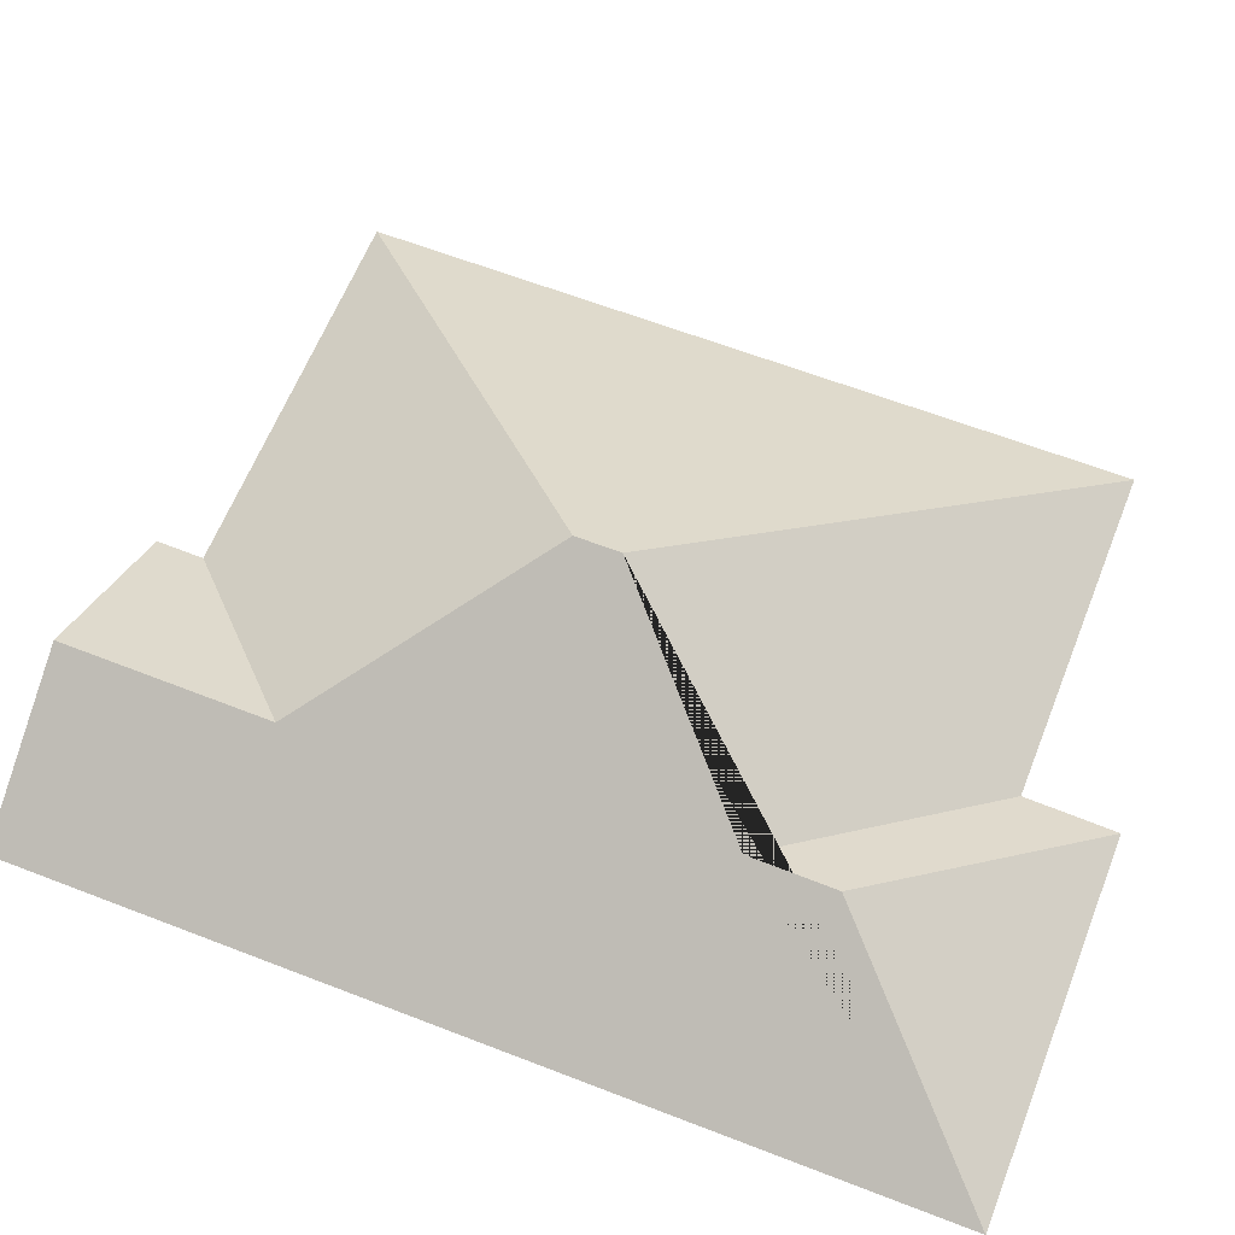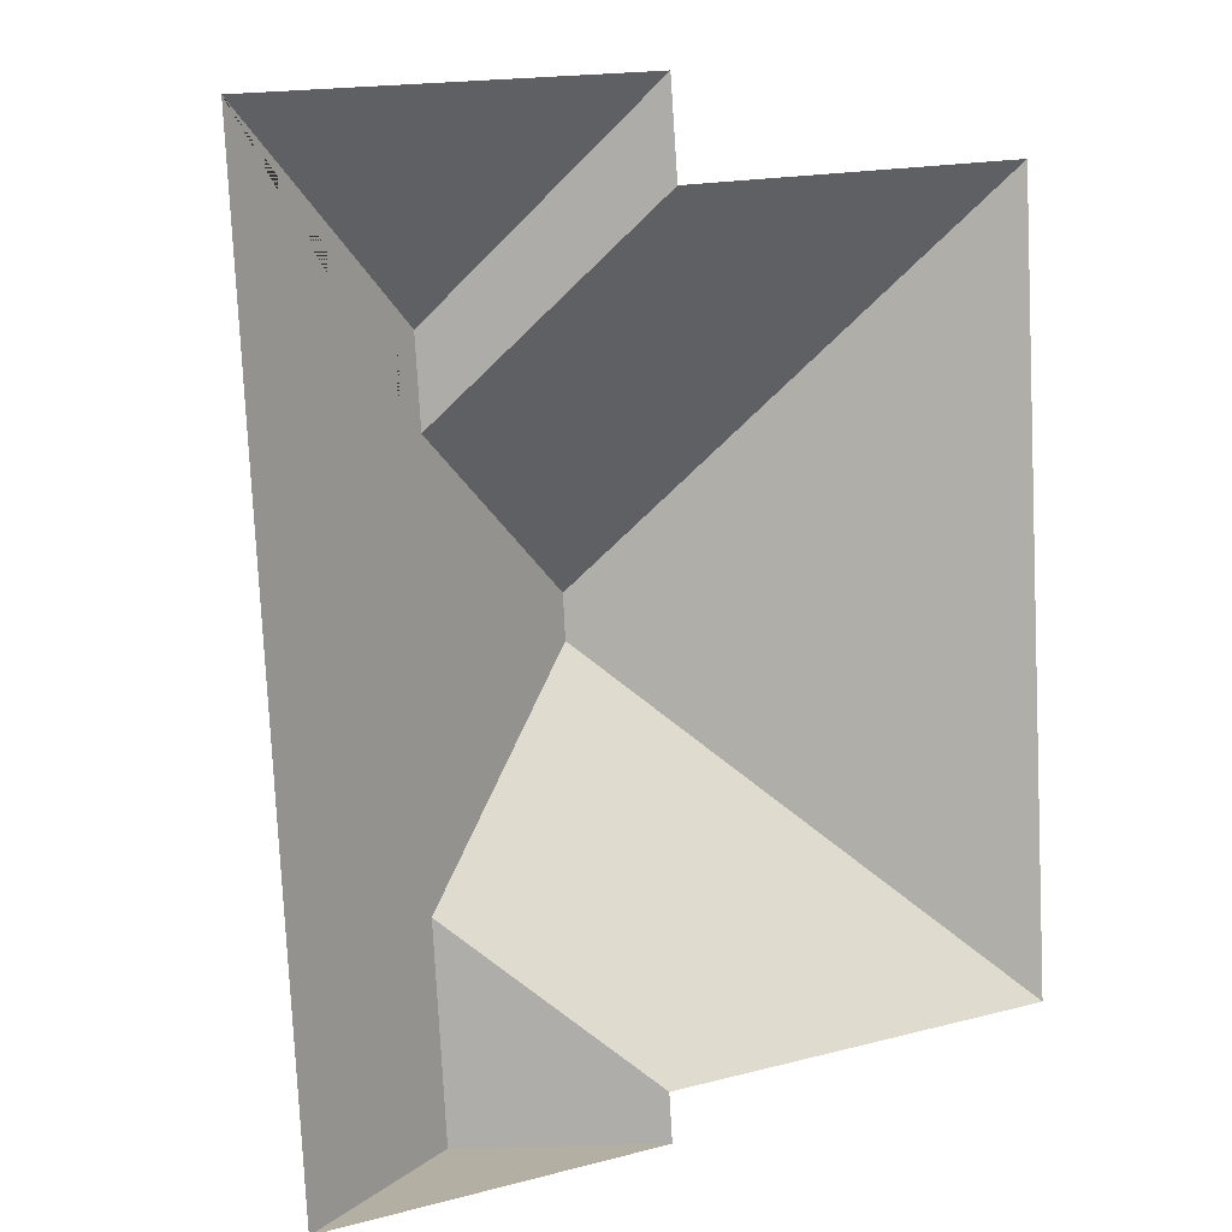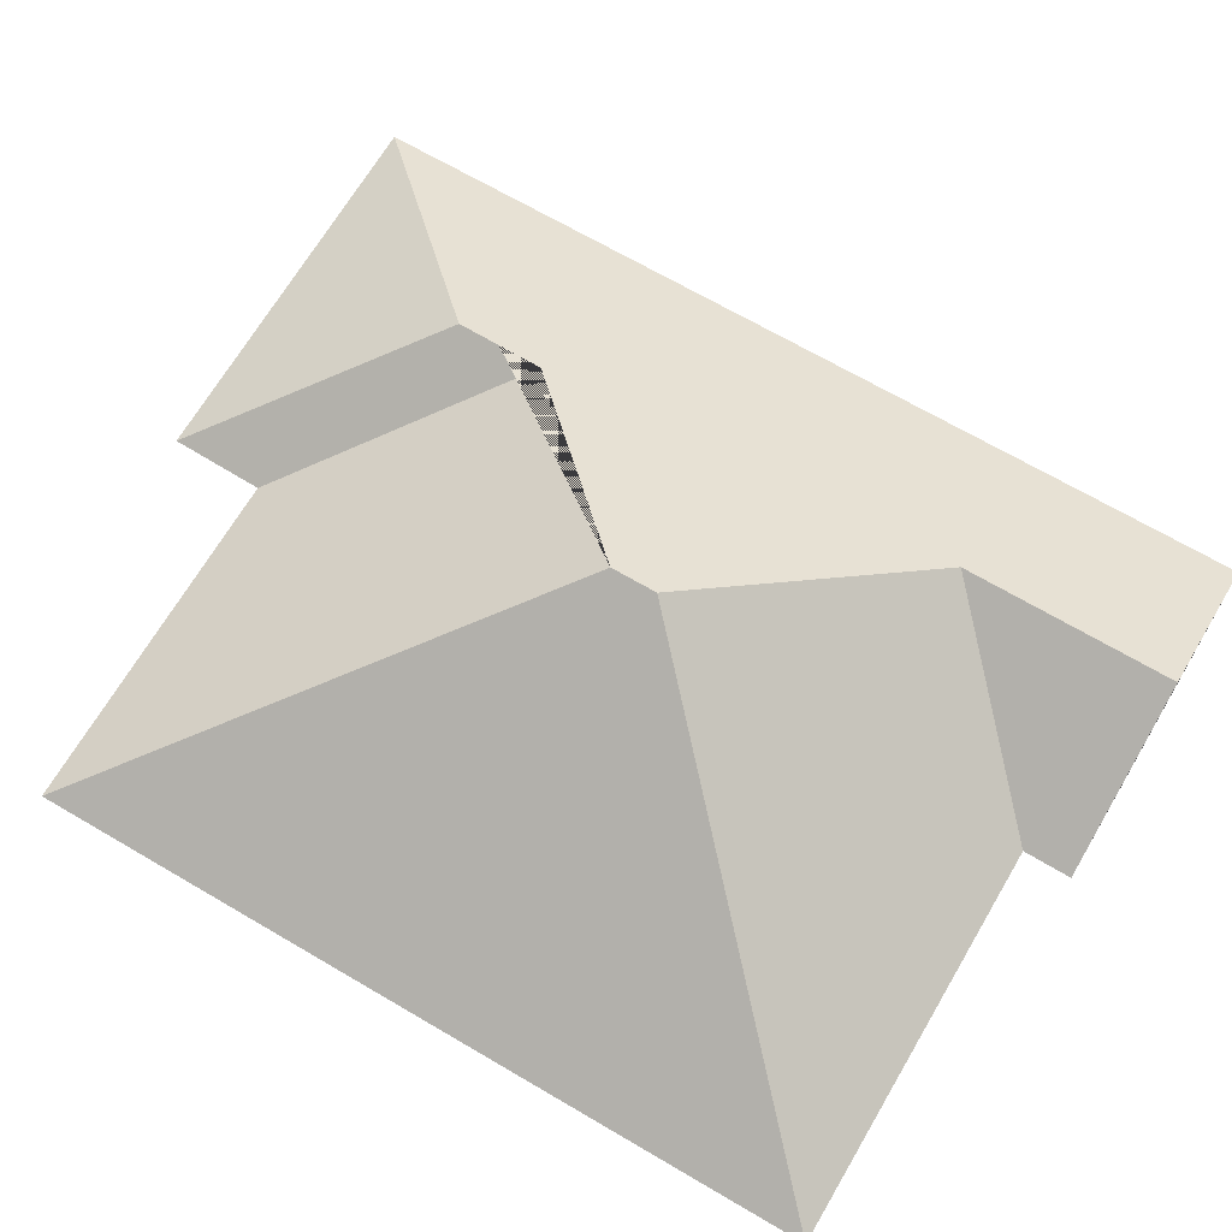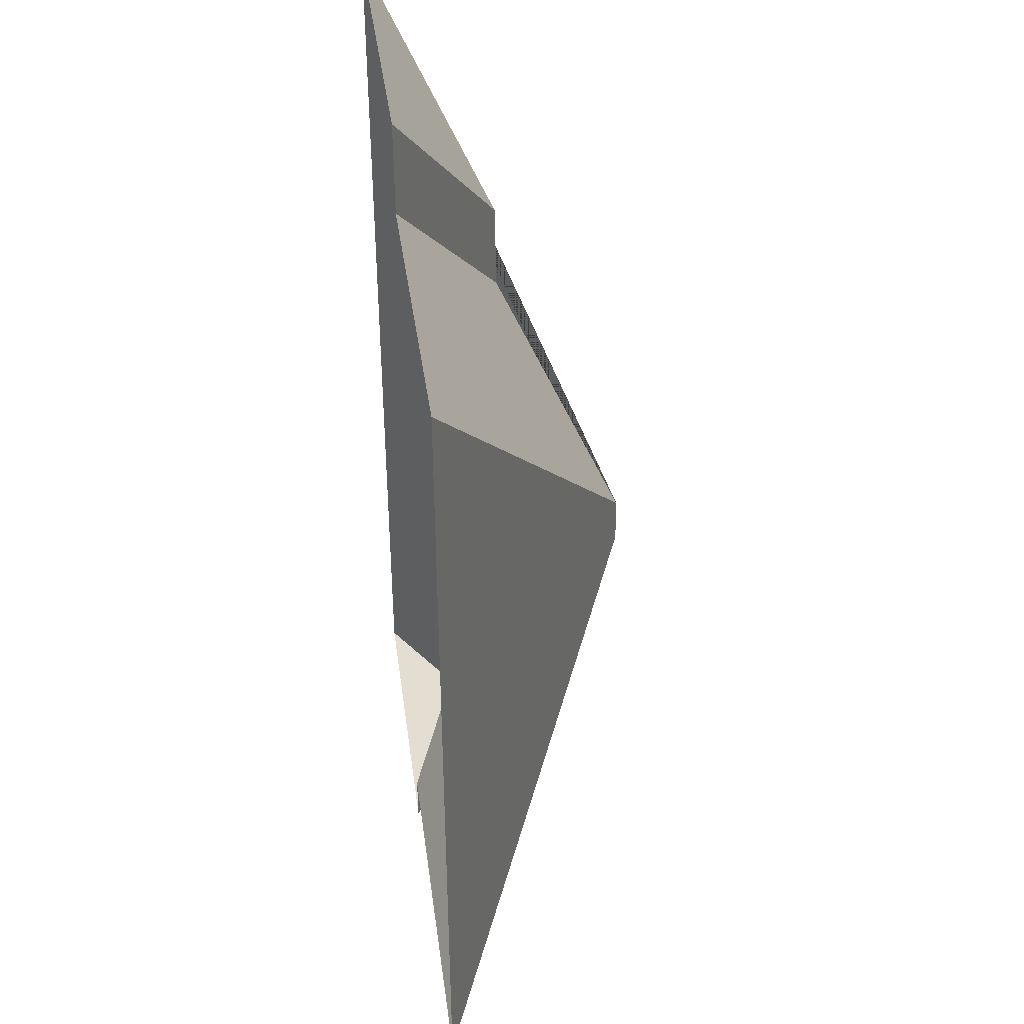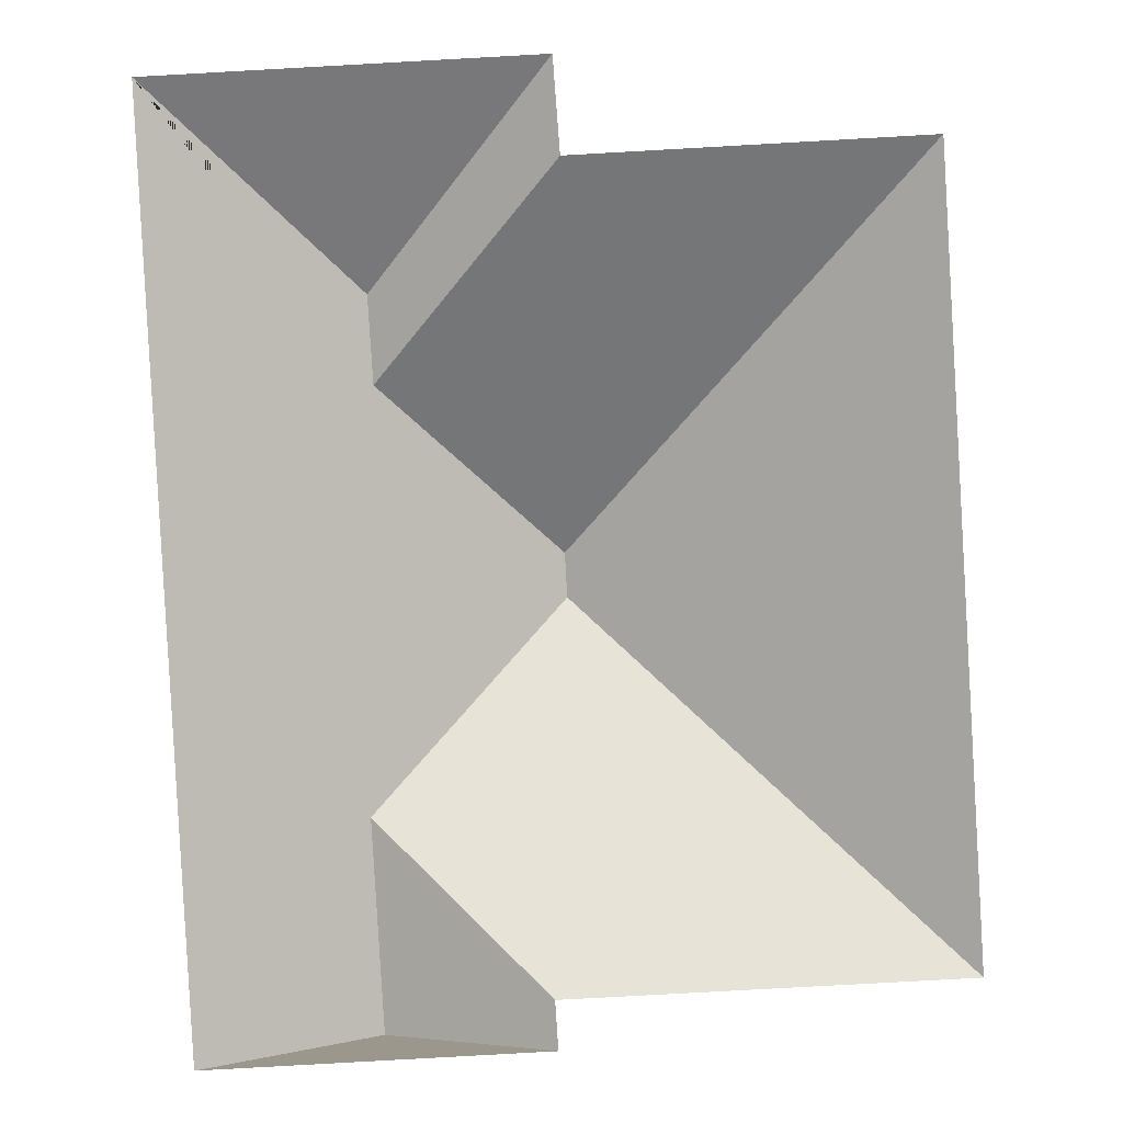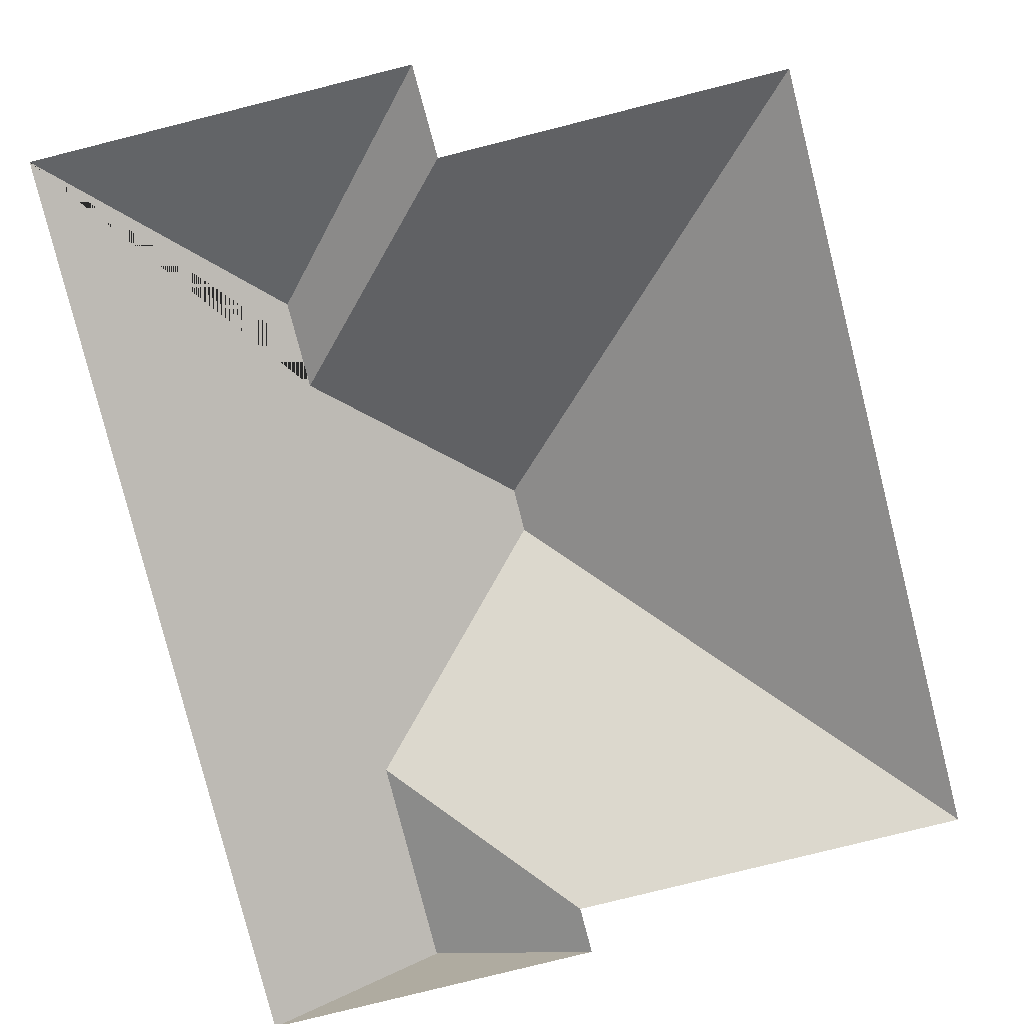
<metadata>
{"format":"obj","ext":"obj","renderer":"f3d","projection":"perspective","resolution":1024,"background":"white","views":[{"elev":61.9,"azim":-71.6,"up":"+Y"},{"elev":10.2,"azim":-27.6,"up":"+Z"},{"elev":68.0,"azim":117.3,"up":"+Y"},{"elev":39.3,"azim":82.8,"up":"+Z"},{"elev":2.7,"azim":0.1,"up":"+Z"},{"elev":-79.9,"azim":10.9,"up":"+Y"}]}
</metadata>
<code>
o CG10_500_048071_0037_roof
v 12.42 75 -20.75
v 133.4 75 -14.08
v 135.6 75 -43.21
v 245.9 75 -37.04
v 76.93 111.7 -80.84
v 78.75 111.9 -108.3
v 136.9 145 -160.7
v 137.7 145 -174.9
v 77.85 107 -239.8
v 259.4 75 -282
v 134.1 75 -288.7
v 28.34 75 -309.7
v 135.1 75 -303.8
v 81.91 107.2 -306.7
v 12.42 0 -20.75
v 133.4 0 -14.08
v 135.6 0 -43.21
v 245.9 0 -37.04
v 259.4 0 -282
v 134.1 0 -288.7
v 135.1 0 -303.8
v 28.34 0 -309.7
f 9 14 13 11
f 8 9 11 10
f 10 4 7 8
f 4 3 6 7
f 3 2 5 6
f 2 1 5
f 1 12 14 9 8 7 6 5
f 13 14 12

</code>
